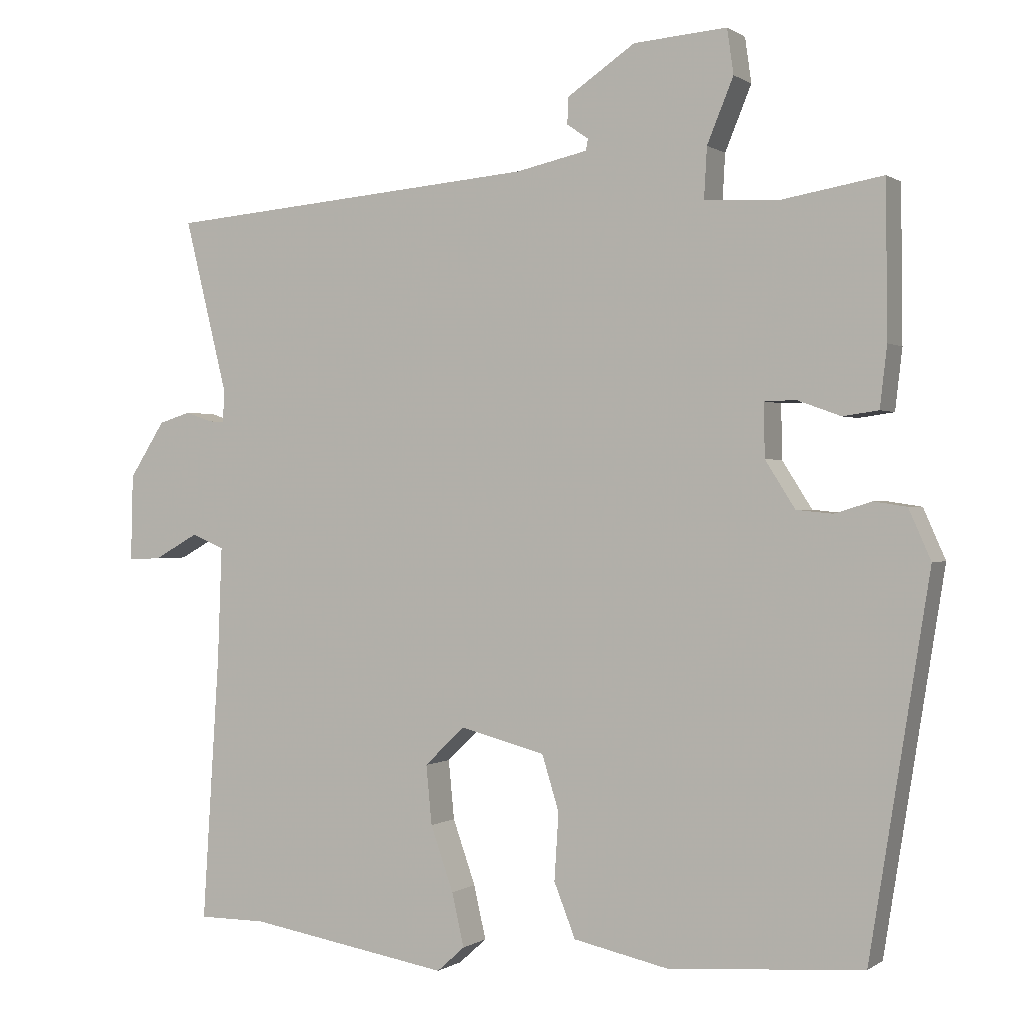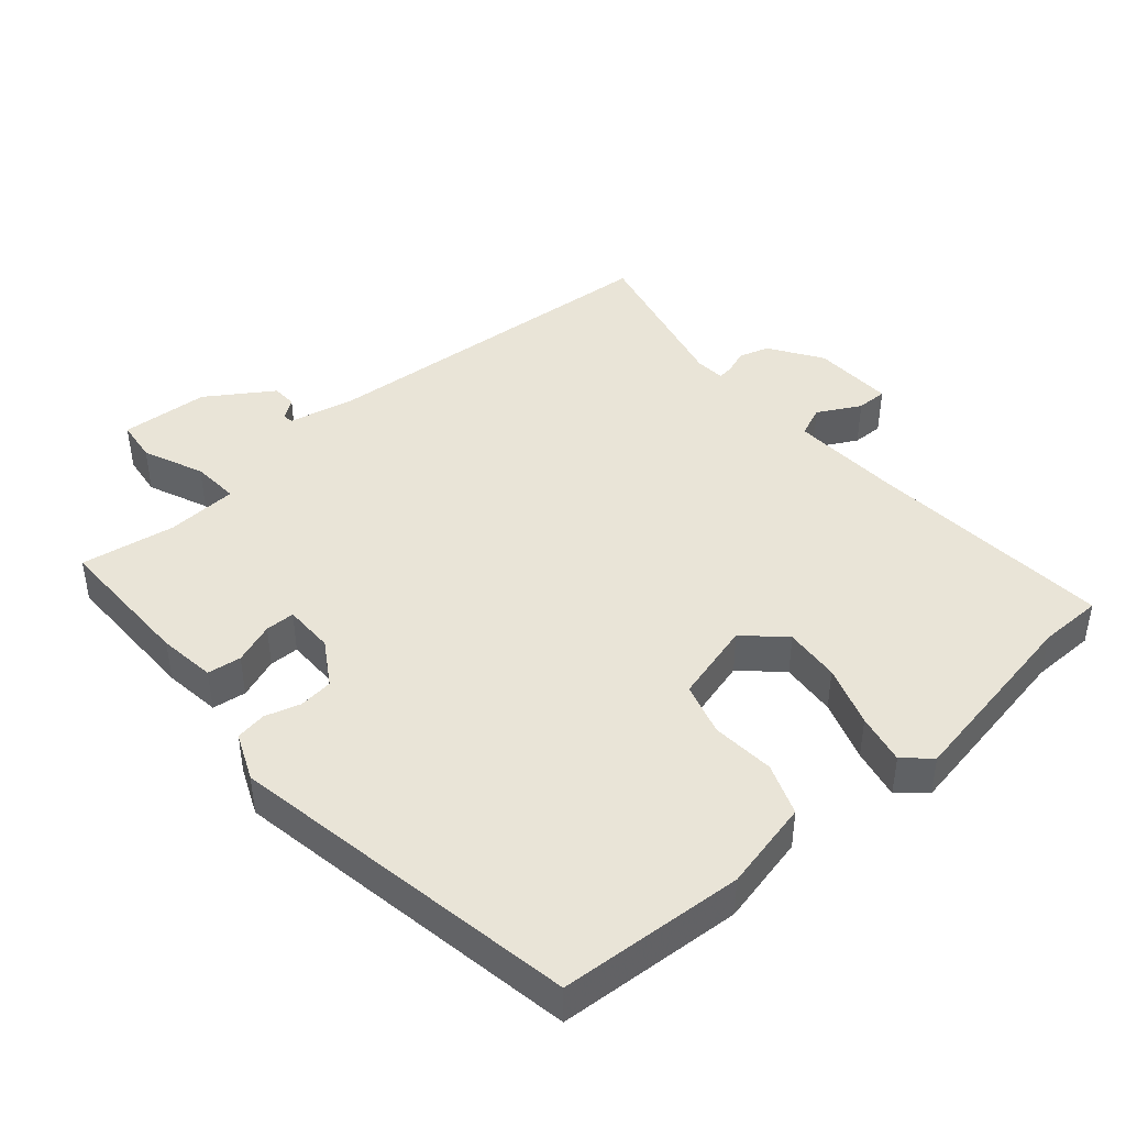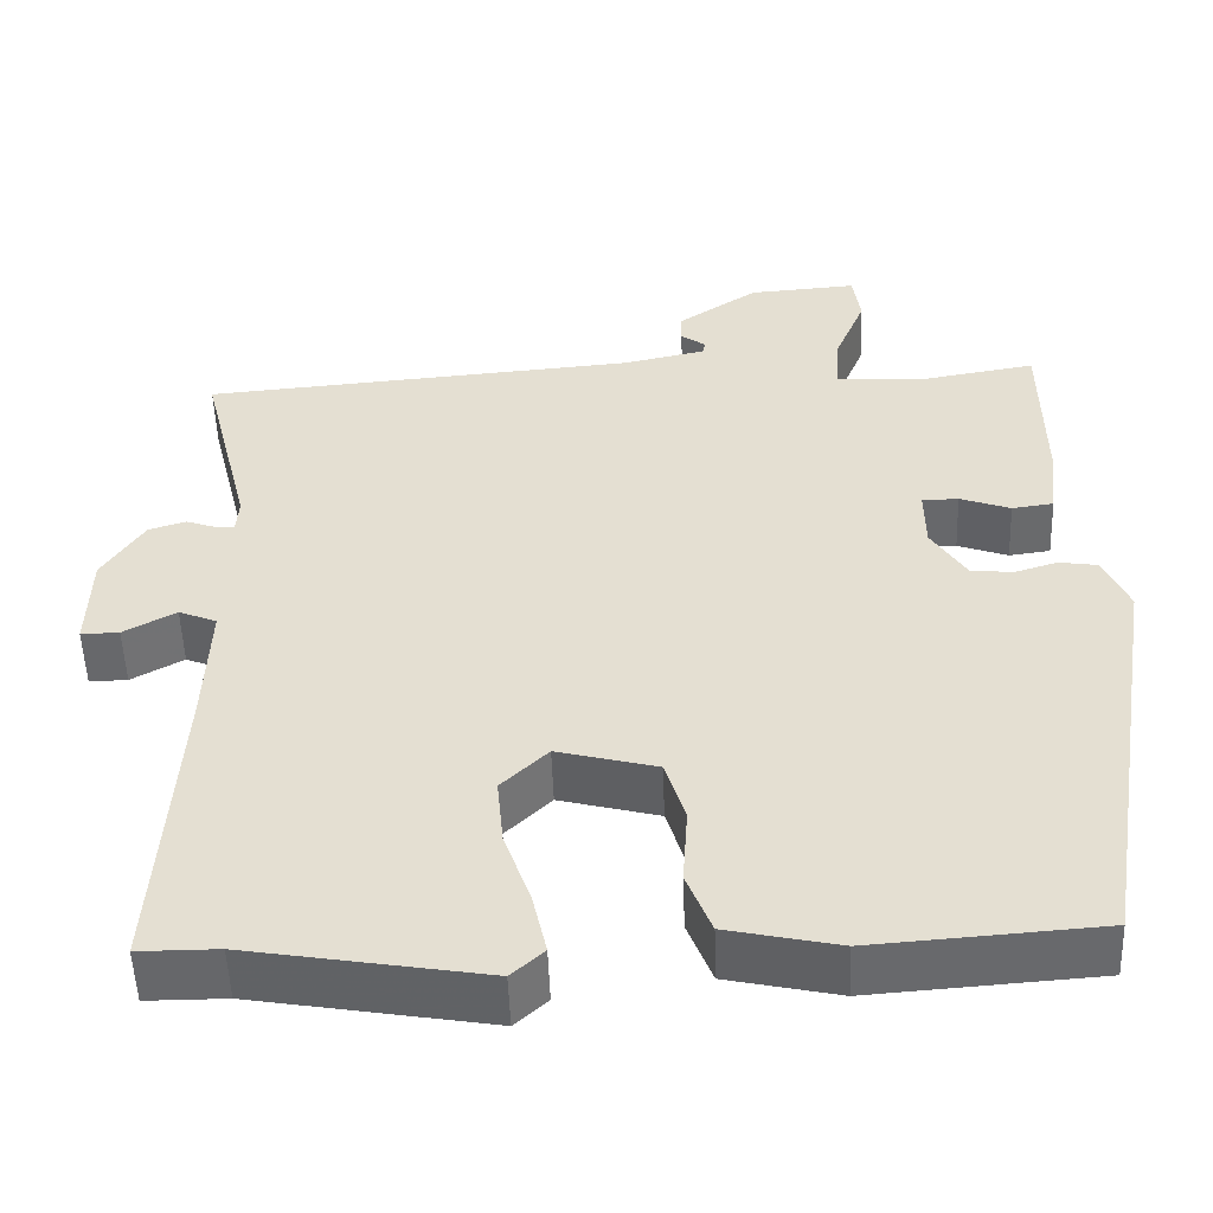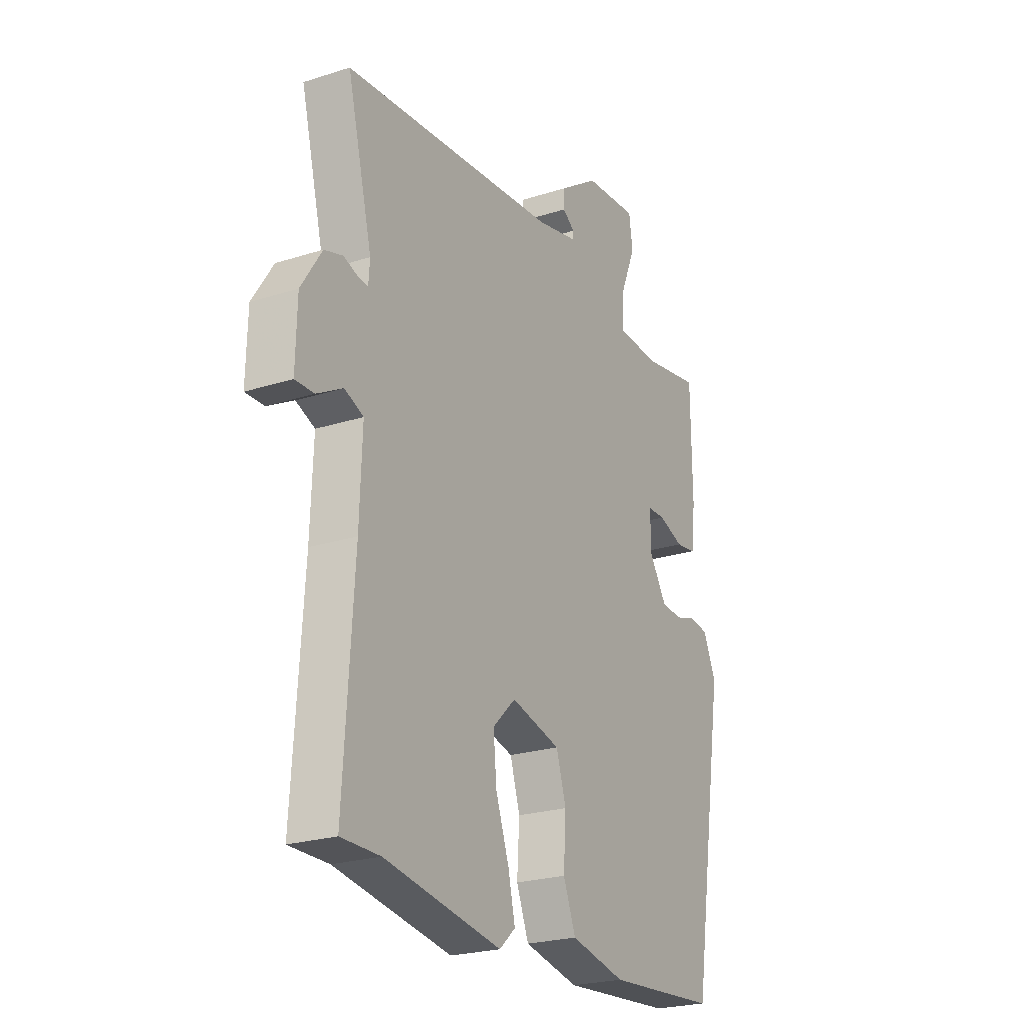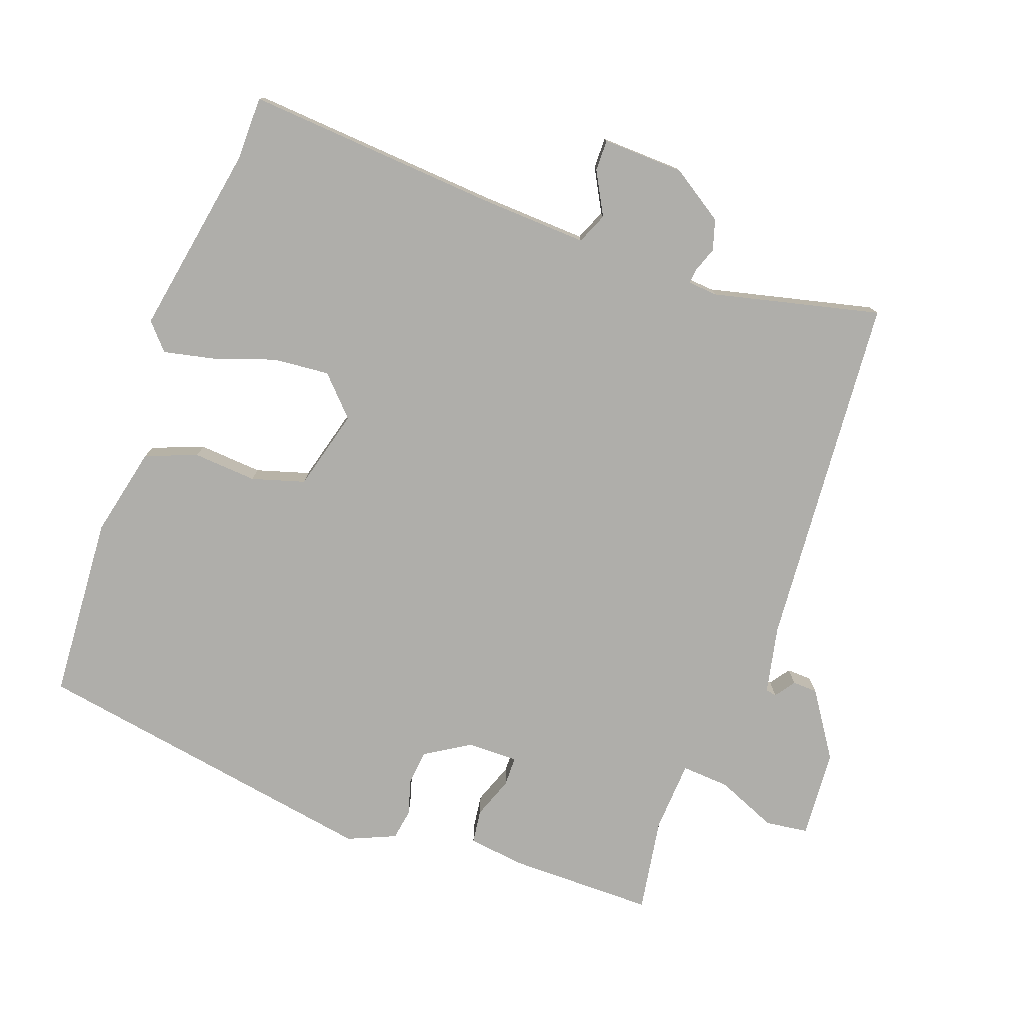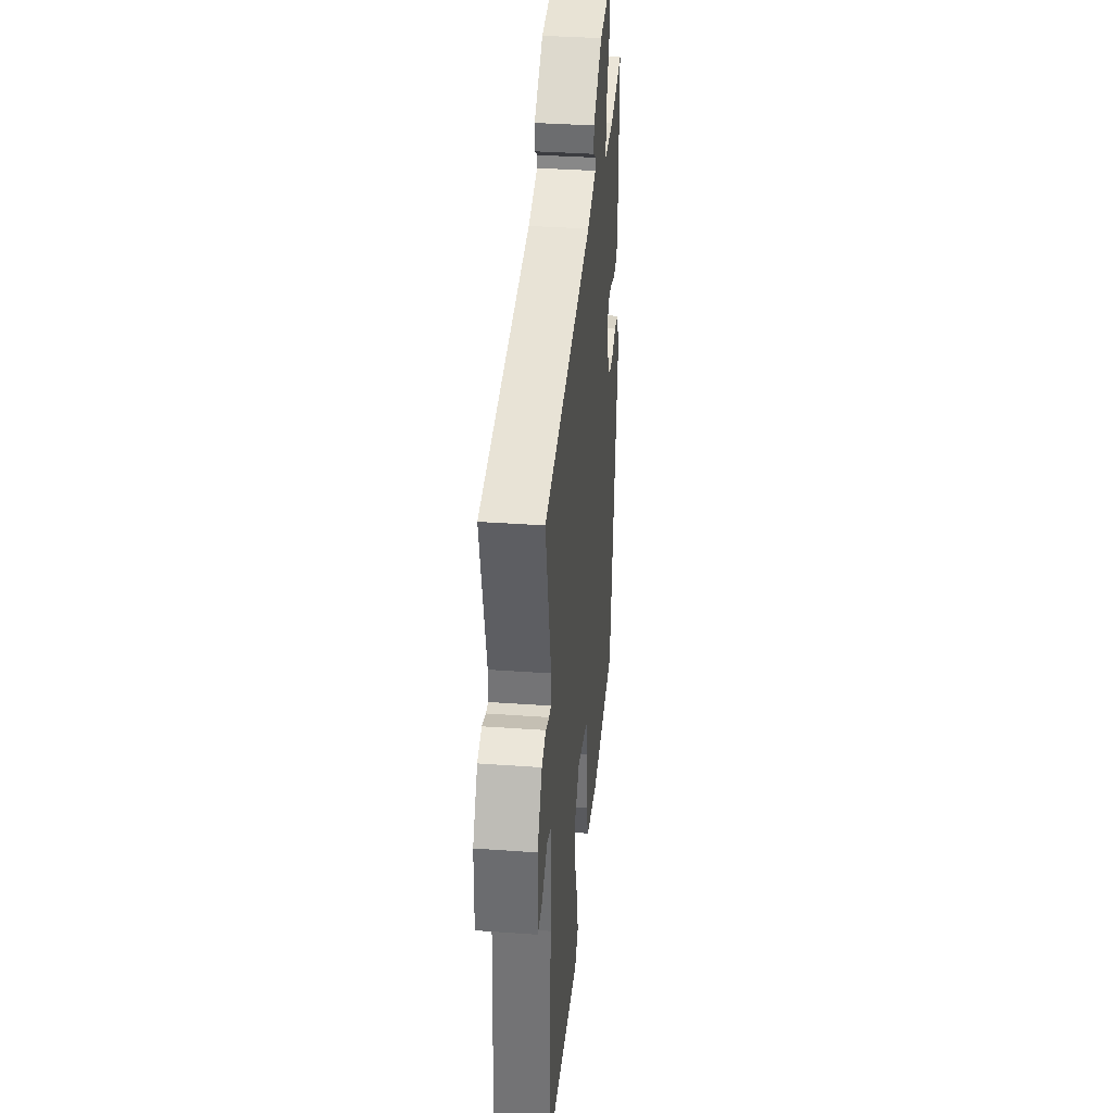
<metadata>
{"format":"obj","ext":"obj","renderer":"f3d","projection":"perspective","resolution":1024,"background":"white","views":[{"elev":0.2,"azim":24.9,"up":"+Z"},{"elev":43.4,"azim":138.5,"up":"+Y"},{"elev":-52.2,"azim":2.0,"up":"+Z"},{"elev":-23.6,"azim":-61.7,"up":"+Z"},{"elev":-77.6,"azim":-110.4,"up":"+Y"},{"elev":37.0,"azim":-84.7,"up":"+Z"}]}
</metadata>
<code>
v -0.44 0.07 -0.5
v -0.535 0.07 -0.5
v -0.511 0.07 -0.126
v -0.505 0.07 0.034
v -0.551 0.07 0.053
v -0.614 0.07 0.018
v -0.66 0.07 0.017
v -0.657 0.07 0.138
v -0.607 0.07 0.216
v -0.562 0.07 0.23
v -0.525 0.07 0.217
v -0.503 0.07 0.215
v -0.5 0.07 0.259
v -0.561 0.07 0.505
v -0.034 0.07 0.55
v 0.066 0.07 0.572
v 0.069 0.07 0.588
v 0.039 0.07 0.609
v 0.04 0.07 0.646
v 0.136 0.07 0.711
v 0.267 0.07 0.721
v 0.276 0.07 0.658
v 0.239 0.07 0.568
v 0.235 0.07 0.497
v 0.341 0.07 0.492
v 0.481 0.07 0.516
v 0.483 0.07 0.302
v 0.473 0.07 0.217
v 0.423 0.07 0.21
v 0.362 0.07 0.232
v 0.318 0.07 0.231
v 0.319 0.07 0.156
v 0.361 0.07 0.09
v 0.412 0.07 0.085
v 0.464 0.07 0.101
v 0.51 0.07 0.094
v 0.541 0.07 0.024
v 0.457 0.07 -0.498
v 0.184 0.07 -0.518
v 0.05 0.07 -0.489
v 0.02 0.07 -0.413
v 0.026 0.07 -0.319
v 0.002 0.07 -0.241
v -0.118 0.07 -0.21
v -0.174 0.07 -0.264
v -0.166 0.07 -0.347
v -0.134 0.07 -0.438
v -0.117 0.07 -0.513
v -0.156 0.07 -0.548
v -0.44 0 -0.5
v -0.535 0 -0.5
v -0.511 0 -0.126
v -0.505 0 0.034
v -0.551 0 0.053
v -0.614 0 0.018
v -0.66 0 0.017
v -0.657 0 0.138
v -0.607 0 0.216
v -0.562 0 0.23
v -0.525 0 0.217
v -0.503 0 0.215
v -0.5 0 0.259
v -0.561 0 0.505
v -0.034 0 0.55
v 0.066 0 0.572
v 0.069 0 0.588
v 0.039 0 0.609
v 0.04 0 0.646
v 0.136 0 0.711
v 0.267 0 0.721
v 0.276 0 0.658
v 0.239 0 0.568
v 0.235 0 0.497
v 0.341 0 0.492
v 0.481 0 0.516
v 0.483 0 0.302
v 0.473 0 0.217
v 0.423 0 0.21
v 0.362 0 0.232
v 0.318 0 0.231
v 0.319 0 0.156
v 0.361 0 0.09
v 0.412 0 0.085
v 0.464 0 0.101
v 0.51 0 0.094
v 0.541 0 0.024
v 0.457 0 -0.498
v 0.184 0 -0.518
v 0.05 0 -0.489
v 0.02 0 -0.413
v 0.026 0 -0.319
v 0.002 0 -0.241
v -0.118 0 -0.21
v -0.174 0 -0.264
v -0.166 0 -0.347
v -0.134 0 -0.438
v -0.117 0 -0.513
v -0.156 0 -0.548
f 48 49 1
f 47 48 1
f 46 47 1
f 1 2 3
f 46 1 3
f 45 46 3
f 44 45 3 4
f 43 44 4
f 40 41 42
f 39 40 42
f 38 39 42
f 37 38 42
f 36 37 42
f 35 36 42
f 34 35 42
f 33 34 42 43
f 32 33 43 4
f 28 29 30
f 27 28 30
f 26 27 30
f 25 26 30
f 24 25 30 31
f 21 22 23
f 20 21 23
f 19 20 23
f 18 19 23
f 17 18 23
f 16 17 23 24
f 32 4 5
f 31 32 5
f 24 31 5
f 16 24 5
f 15 16 5
f 9 10 11
f 8 9 11
f 7 8 11
f 6 7 11
f 5 6 11
f 5 11 12
f 15 5 12
f 13 14 15
f 12 13 15
f 50 98 97
f 50 97 96
f 50 96 95
f 52 51 50
f 52 50 95
f 52 95 94
f 53 52 94 93
f 53 93 92
f 91 90 89
f 91 89 88
f 91 88 87
f 91 87 86
f 91 86 85
f 91 85 84
f 91 84 83
f 92 91 83 82
f 53 92 82 81
f 79 78 77
f 79 77 76
f 79 76 75
f 79 75 74
f 80 79 74 73
f 72 71 70
f 72 70 69
f 72 69 68
f 72 68 67
f 72 67 66
f 73 72 66 65
f 54 53 81
f 54 81 80
f 54 80 73
f 54 73 65
f 54 65 64
f 60 59 58
f 60 58 57
f 60 57 56
f 60 56 55
f 60 55 54
f 61 60 54
f 61 54 64
f 64 63 62
f 64 62 61
f 1 50 51 2
f 2 51 52 3
f 3 52 53 4
f 4 53 54 5
f 5 54 55 6
f 6 55 56 7
f 7 56 57 8
f 8 57 58 9
f 9 58 59 10
f 10 59 60 11
f 11 60 61 12
f 12 61 62 13
f 13 62 63 14
f 14 63 64 15
f 15 64 65 16
f 16 65 66 17
f 17 66 67 18
f 18 67 68 19
f 19 68 69 20
f 20 69 70 21
f 21 70 71 22
f 22 71 72 23
f 23 72 73 24
f 24 73 74 25
f 25 74 75 26
f 26 75 76 27
f 27 76 77 28
f 28 77 78 29
f 29 78 79 30
f 30 79 80 31
f 31 80 81 32
f 32 81 82 33
f 33 82 83 34
f 34 83 84 35
f 35 84 85 36
f 36 85 86 37
f 37 86 87 38
f 38 87 88 39
f 39 88 89 40
f 40 89 90 41
f 41 90 91 42
f 42 91 92 43
f 43 92 93 44
f 44 93 94 45
f 45 94 95 46
f 46 95 96 47
f 47 96 97 48
f 48 97 98 49
f 49 98 50 1

</code>
